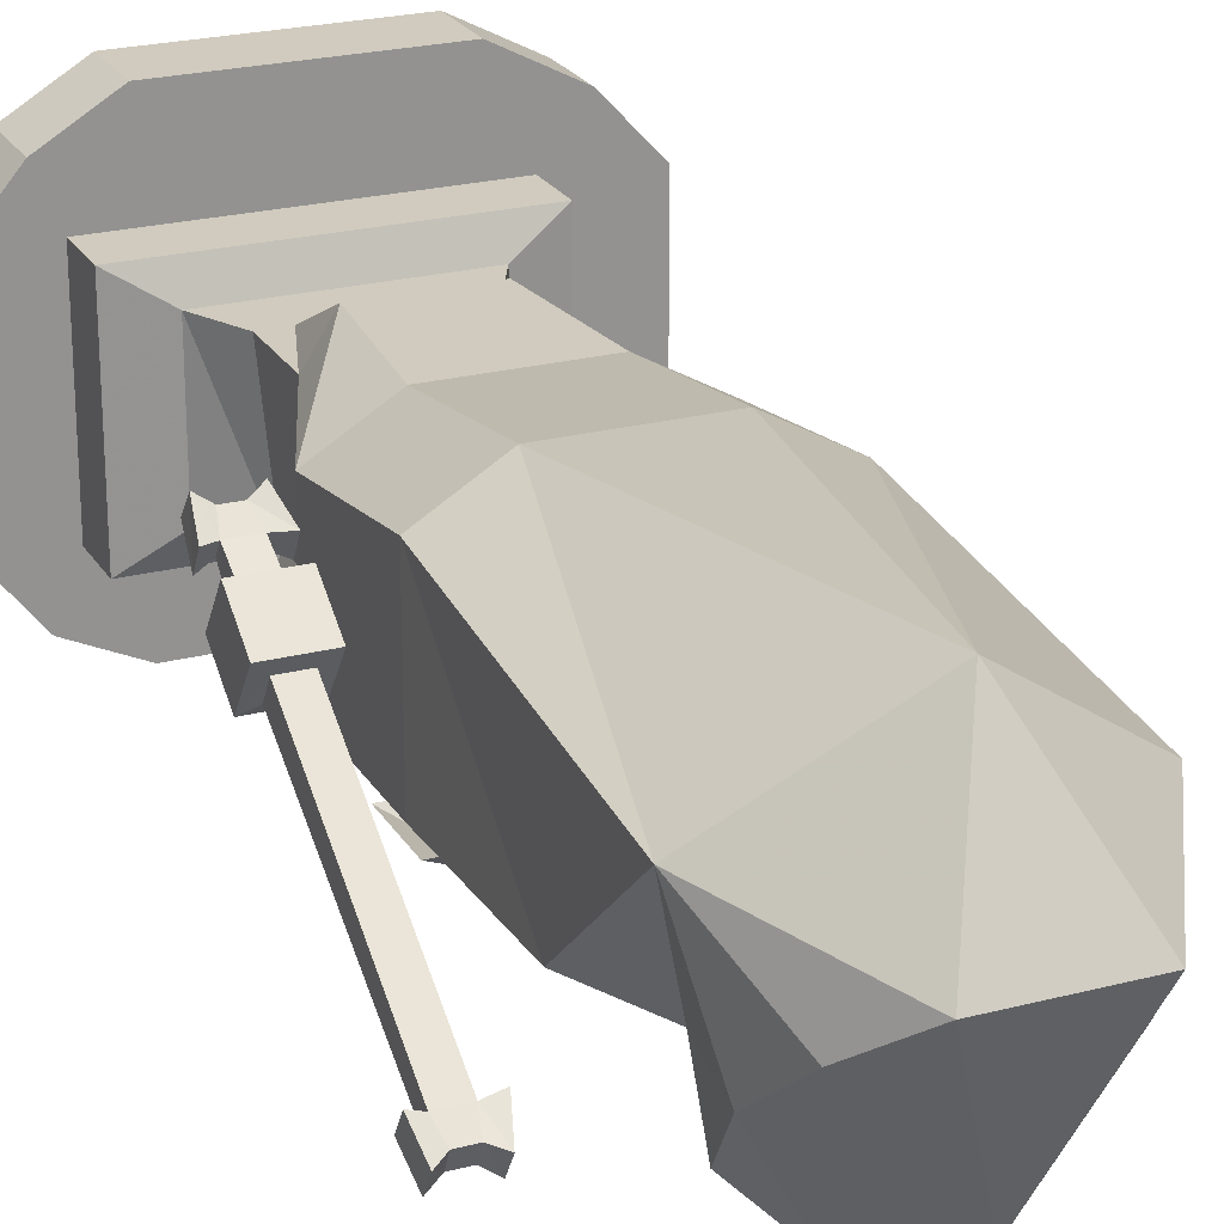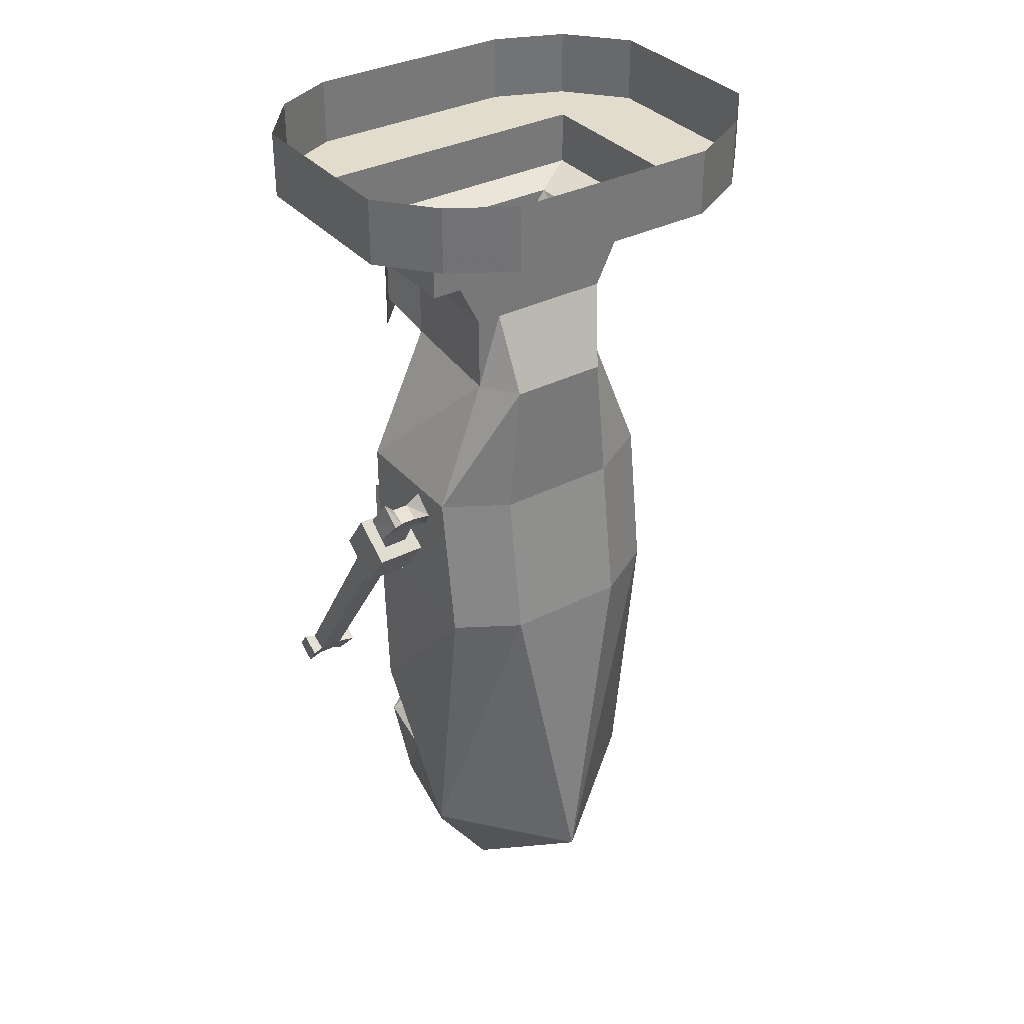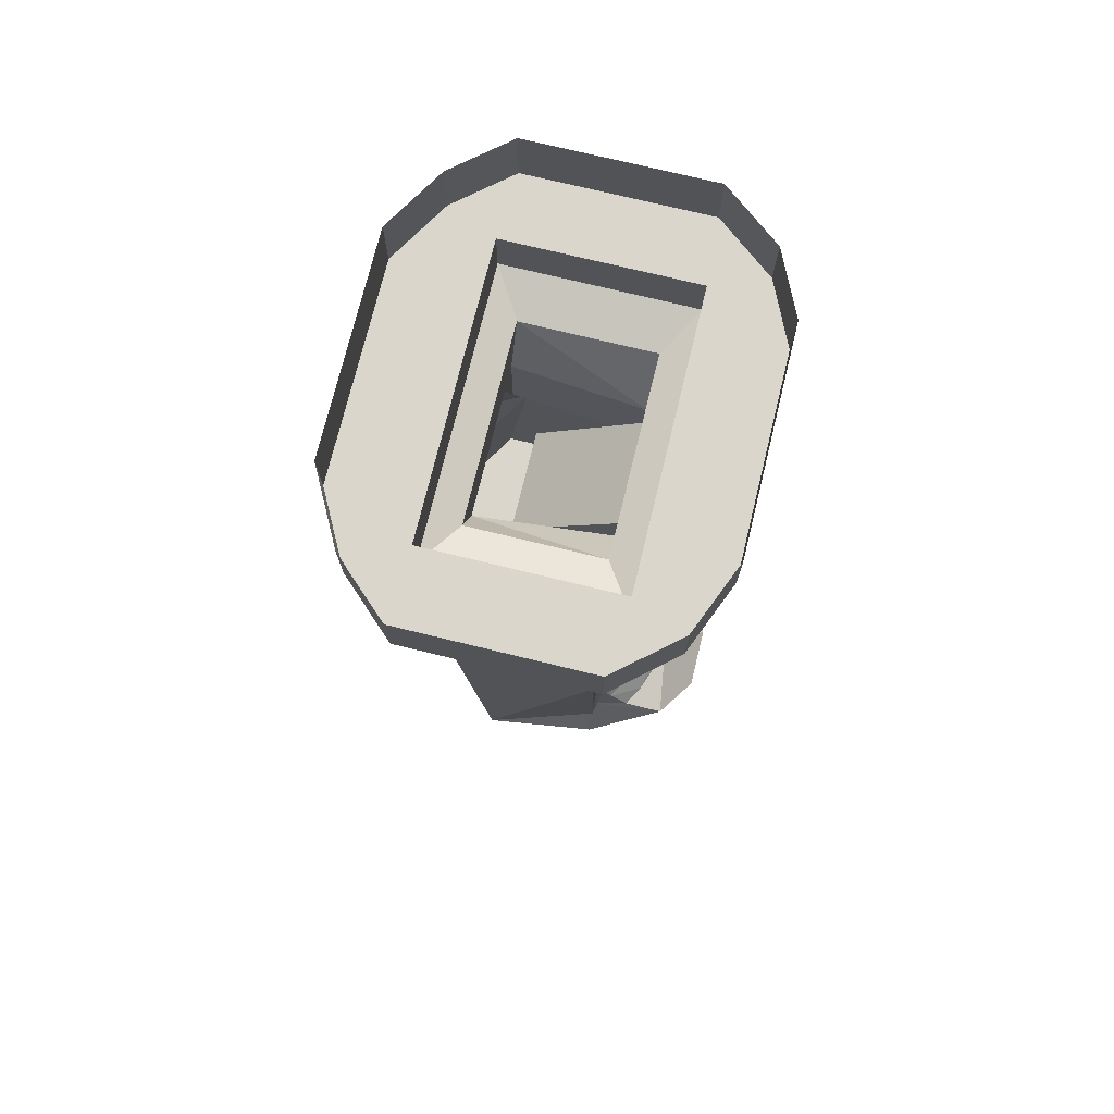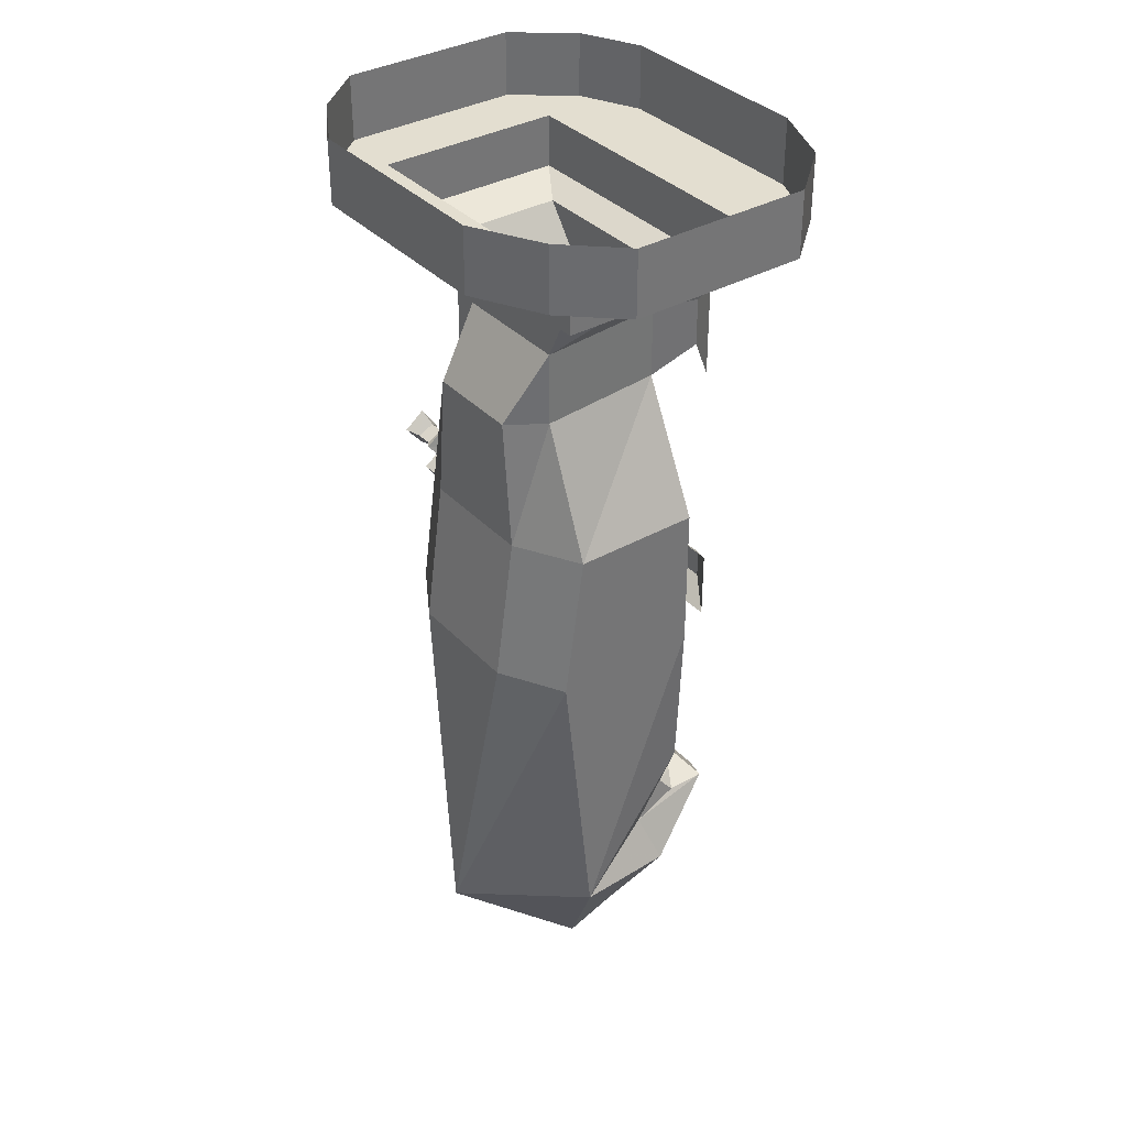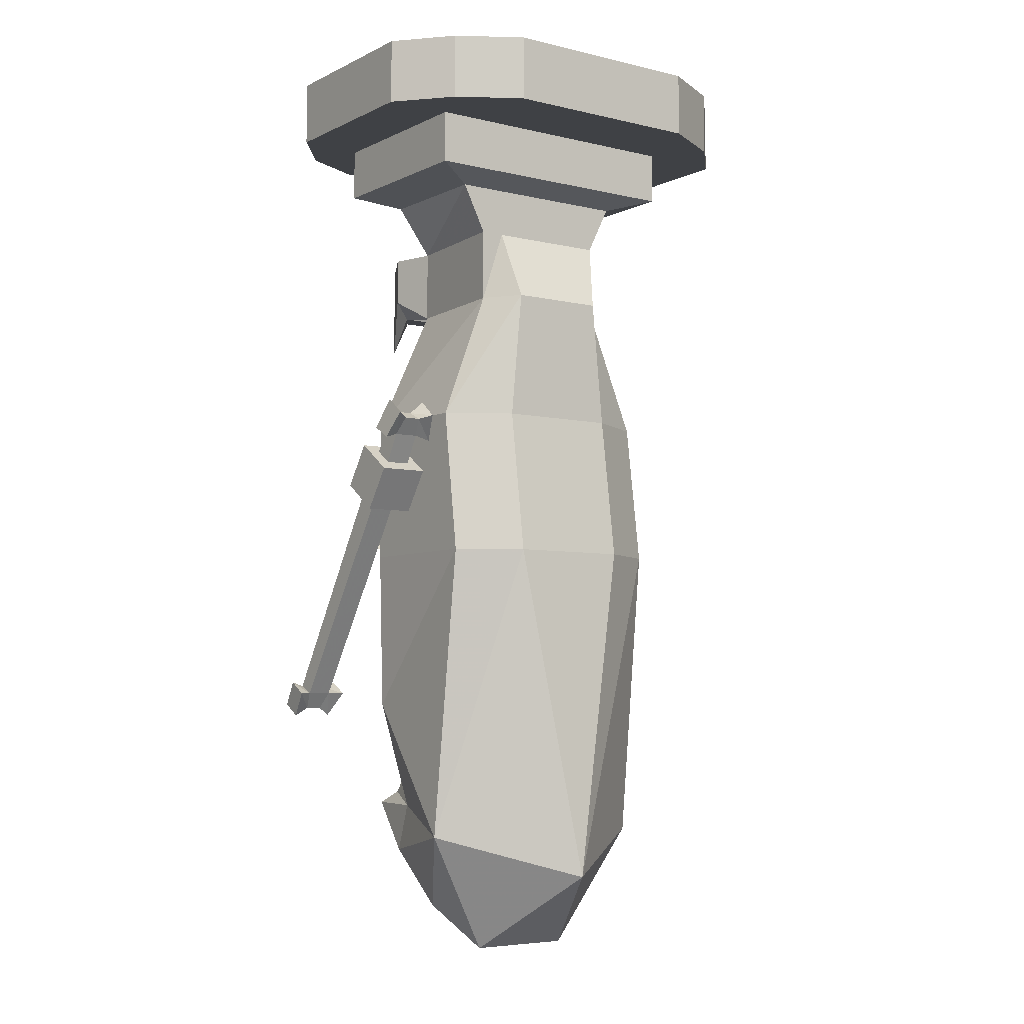
<metadata>
{"format":"obj","ext":"obj","renderer":"f3d","projection":"perspective","resolution":1024,"background":"white","views":[{"elev":23.5,"azim":-23.7,"up":"+Z"},{"elev":34.6,"azim":-34.6,"up":"+Y"},{"elev":74.1,"azim":103.7,"up":"+Y"},{"elev":35.9,"azim":53.3,"up":"+Y"},{"elev":-5.6,"azim":-35.6,"up":"+Y"}]}
</metadata>
<code>
v 0.03906 -0.8984 -0.2188
v -0.02344 -0.8984 -0.2188
v -0.02344 -0.7734 -0.2188
v 0.03906 -0.7734 -0.2188
v 0.07812 -0.8594 -0.1797
v 0.2266 -0.8594 -0.1797
v 0.1641 -0.8984 -0.2188
v 0.03906 -0.9531 -0.2188
v -0.02344 -0.9531 -0.2188
v -0.1484 -0.9531 -0.2188
v -0.1484 -0.8984 -0.2188
v -0.0625 -0.8594 -0.1797
v -0.0625 -0.7109 -0.1797
v 0.07812 -0.7109 -0.1797
v 0.07812 -1.141 -0.1797
v -0.0625 -1.141 -0.1797
v -0.02344 -1.078 -0.2188
v 0.03906 -1.078 -0.2188
v 0.07812 -0.9922 -0.1797
v 0.1641 -0.9531 -0.2188
v 0.2266 -0.9922 -0.1797
v -0.0625 -0.9922 -0.1797
v -0.2109 -0.9922 -0.1797
v -0.2109 -0.8594 -0.1797
v -0.125 -1.484 -0.1484
v -0.09375 -1.43 -0.1484
v -0.05469 -1.414 -0.1875
v -0.01562 -1.453 -0.2266
v -0.03125 -1.484 -0.2266
v -0.07031 -1.5 -0.2109
v -0.1484 -1.516 -0.1875
v -0.1484 -1.43 -0.1172
v -0.01562 -1.414 -0.1875
v 0 -1.484 -0.2422
v -0.1641 -1.539 -0.2266
v -0.1875 -1.539 -0.08594
v -0.1641 -1.375 -0.1328
v -0.05469 -1.297 -0.2422
v -0.03125 -1.32 -0.2422
v 0 -1.414 -0.3047
v 0.03125 -1.414 -0.1875
v 0.03125 -1.453 -0.2266
v 0.07031 -1.484 -0.2266
v 0.1094 -1.5 -0.2109
v 0.1484 -1.516 -0.1875
v 0.1484 -1.516 -0.2656
v 0.05469 -1.578 -0.3203
v -0.07031 -1.578 -0.3203
v -0.1875 -1.633 -0.1172
v -0.2422 -1.594 0.1016
v -0.2266 -1.328 -0.125
v -0.1172 -1.328 -0.1484
v 0.05469 -1.414 -0.1875
v 0.09375 -1.43 -0.1484
v 0.1484 -1.484 -0.1484
v 0.03125 -1.32 -0.2422
v 0.03125 -1.297 -0.2422
v 0.1484 -1.43 -0.1172
v -0.1172 -1.016 0.2344
v -0.2344 -1.016 0.1641
v -0.2344 -1.016 -0.125
v -0.1172 -1.016 -0.125
v 0.1172 -1.016 0.2344
v 0.1172 -0.7344 0.1953
v -0.1172 -0.7344 0.1953
v 0 -1.672 0.2734
v 0.2422 -1.016 0.1641
v 0.2422 -0.7344 0.125
v 0.1406 -0.4844 0.125
v 0.09375 -0.4844 0.1953
v -0.09375 -0.4844 0.1953
v -0.2344 -0.7344 0.125
v -0.2578 -0.9297 0.02344
v -0.3516 -0.9297 0.02344
v -0.3516 -0.875 -0.05469
v -0.2578 -0.875 -0.05469
v -0.2578 -0.8516 0.07812
v -0.3516 -0.8516 0.07812
v -0.3516 -0.7969 0
v -0.2578 -0.7969 0
v -0.3281 -0.8359 0.05469
v -0.2812 -0.8359 0.05469
v -0.2812 -0.8125 0.01562
v -0.3281 -0.8125 0.01562
v 0.09375 -0.3438 -0.125
v -0.09375 -0.3438 -0.125
v -0.0625 -0.3438 -0.2109
v 0.0625 -0.3438 -0.2109
v 0.09375 -0.4844 -0.125
v 0.09375 -0.6719 0.07031
v 0.09375 -0.5312 0.07031
v -0.09375 -0.25 -0.125
v 0.09375 -0.25 -0.125
v 0.1172 -0.3438 -0.125
v 0.1875 -0.25 -0.125
v 0.1406 -0.3438 0.125
v 0.1172 -0.4844 -0.125
v 0.1406 -0.4375 -0.2109
v 0.1406 -0.3438 -0.2109
v 0.1016 -0.5391 -0.2734
v 0.1016 -0.3594 -0.2734
v 0.04688 -0.3828 -0.3047
v 0.04688 -0.4609 -0.3047
v -0.05469 -0.4609 -0.3047
v -0.05469 -0.3828 -0.3047
v -0.1094 -0.3594 -0.2734
v -0.1094 -0.5391 -0.2734
v -0.1406 -0.4375 -0.2109
v -0.1406 -0.3438 -0.2109
v -0.1172 -0.4844 -0.125
v -0.1172 -0.3438 -0.125
v -0.1406 -0.3438 0.125
v -0.1875 -0.25 0.125
v -0.1875 -0.25 -0.125
v -0.1406 -0.2266 -0.1797
v 0.1406 -0.2266 -0.1797
v 0.2734 -0.2266 -0.1797
v 0.1875 -0.25 0.125
v 0.09375 -0.3438 0.125
v 0.4375 -0.125 0.1719
v 0.4375 -0.125 -0.1719
v 0.4375 0 -0.1719
v 0.4375 0 0.1719
v 0.3438 0 0.2734
v 0.3438 -0.125 0.2734
v 0.2109 -0.125 0.3438
v 0.2734 -0.125 0.1797
v 0.2734 -0.125 -0.1797
v 0.3438 -0.125 -0.2812
v 0.3438 0 -0.2812
v 0.2109 -0.125 -0.3359
v 0.2109 0 -0.3359
v 0.1016 -0.125 -0.3359
v 0.1016 0 -0.3359
v -0.08594 0 -0.3359
v -0.08594 -0.125 -0.3359
v -0.1953 -0.125 -0.3359
v -0.1953 0 -0.3359
v -0.3125 -0.125 -0.2812
v -0.3125 0 -0.2812
v -0.3984 -0.125 -0.1719
v -0.3984 0 -0.1719
v -0.3984 0 0.1719
v -0.3984 -0.125 0.1719
v -0.3125 -0.125 0.2734
v -0.3125 0 0.2734
v -0.1953 -0.125 0.3438
v -0.1953 0 0.3438
v -0.08594 -0.125 0.3438
v -0.08594 0 0.3438
v 0.1016 0 0.3438
v 0.1016 -0.125 0.3438
v 0.2109 0 0.3438
v 0.1406 -0.125 -0.1797
v -0.1406 -0.125 -0.1797
v -0.2734 -0.125 -0.1797
v -0.2734 -0.125 0.1797
v -0.1406 -0.125 0.1797
v 0.1406 -0.125 0.1797
v -0.2734 -0.2266 -0.1797
v -0.2734 -0.2266 0.1797
v -0.09375 -0.25 0.125
v -0.1406 -0.2266 0.1797
v 0.1406 -0.2266 0.1797
v 0.2734 -0.2266 0.1797
v 0.09375 -0.25 0.125
v -0.09375 -0.3438 0.125
v -0.1406 -0.4844 0.125
v -0.2344 -0.7344 -0.125
v -0.09375 -0.4844 -0.125
v -0.1172 -0.7344 -0.125
v 0.1172 -1.016 -0.125
v 0.2422 -1.016 -0.125
v 0.2422 -0.7344 -0.125
v 0.1172 -0.7344 -0.125
v 0.08594 -0.4609 -0.2578
v -0.08594 -0.4609 -0.2578
v -0.09375 -0.5312 0.07031
v -0.09375 -0.6719 0.07031
v -0.2812 -0.9141 0
v -0.3281 -0.9141 0
v -0.3281 -0.8906 -0.03906
v -0.2812 -0.8906 -0.03906
v -0.3281 -1.305 -0.2578
v -0.2812 -1.305 -0.2578
v -0.3281 -1.289 -0.2891
v -0.3516 -1.281 -0.2891
v -0.3516 -1.305 -0.25
v -0.3203 -1.336 -0.2812
v -0.2891 -1.336 -0.2812
v -0.2656 -1.352 -0.2891
v -0.25 -1.305 -0.25
v -0.2812 -1.289 -0.2891
v -0.2891 -1.32 -0.3125
v -0.3203 -1.32 -0.3125
v -0.3438 -1.328 -0.3281
v -0.3438 -1.352 -0.2891
v -0.2656 -1.328 -0.3281
v -0.25 -1.281 -0.2891
v -0.2812 -0.7812 0.08594
v -0.3281 -0.7812 0.08594
v -0.2812 -0.7656 0.0625
v -0.25 -0.7656 0.04688
v -0.25 -0.7891 0.08594
v -0.2891 -0.75 0.1094
v -0.3203 -0.75 0.1094
v -0.3438 -0.7422 0.125
v -0.3516 -0.7891 0.08594
v -0.3281 -0.7656 0.0625
v -0.2891 -0.7344 0.07812
v -0.3203 -0.7344 0.07812
v -0.3438 -0.7109 0.08594
v -0.3516 -0.7656 0.04688
v -0.2656 -0.7109 0.08594
v -0.2656 -0.7422 0.125
v 0 -1.742 -0.2266
v -0.1641 -1.742 -0.02344
v -0.09375 -1.828 0.04688
v 0.1094 -1.828 0.04688
v 0.2422 -1.594 0.1016
v 0.2266 -1.328 -0.125
v 0.1172 -1.328 -0.1484
v 0.1641 -1.539 -0.08594
v 0.2031 -1.633 -0.1172
v 0.1484 -1.375 -0.1328
v 0.1484 -1.742 -0.02344
f 1 2 3
f 1 3 4
f 1 7 8
f 1 8 2
f 2 8 9
f 2 9 10
f 2 10 11
f 17 9 18
f 18 9 8
f 8 7 20
f 92 114 115
f 92 115 93
f 93 115 116
f 93 116 117
f 93 117 95
f 95 117 118
f 160 115 114
f 160 114 161
f 161 114 113
f 161 113 162
f 161 162 163
f 118 117 165
f 118 165 164
f 118 164 166
f 162 166 164
f 162 164 163
f 1 4 5
f 1 5 6
f 1 6 7
f 2 11 12
f 2 12 13
f 2 13 3
f 3 13 4
f 4 13 14
f 4 14 5
f 15 16 17
f 15 17 18
f 15 18 8
f 15 8 19
f 19 8 20
f 19 20 21
f 21 20 7
f 21 7 6
f 17 16 22
f 17 22 9
f 10 23 24
f 10 24 11
f 11 24 12
f 9 22 23
f 9 23 10
f 25 26 27
f 25 27 28
f 25 28 29
f 25 29 30
f 42 53 54
f 42 54 55
f 42 55 44
f 42 44 43
f 56 40 39
f 25 30 31
f 25 31 32
f 25 32 26
f 26 32 33
f 26 33 27
f 27 33 28
f 28 33 34
f 28 34 29
f 29 34 30
f 30 34 31
f 31 34 35
f 31 35 36
f 31 36 32
f 32 36 37
f 32 37 38
f 32 38 39
f 32 39 33
f 33 39 40
f 33 40 34
f 34 40 41
f 34 41 42
f 34 42 43
f 34 43 44
f 34 44 45
f 34 45 46
f 34 46 47
f 34 47 48
f 34 48 35
f 35 48 49
f 35 49 36
f 36 49 50
f 36 50 51
f 36 51 37
f 37 51 52
f 37 52 38
f 56 39 38
f 56 38 57
f 56 57 58
f 56 58 41
f 56 41 40
f 85 88 89
f 94 97 98
f 94 98 99
f 99 98 100
f 99 100 101
f 101 100 102
f 102 100 103
f 102 103 104
f 102 104 105
f 105 104 106
f 106 104 107
f 106 107 108
f 106 108 109
f 109 108 110
f 109 110 111
f 97 89 176
f 97 176 98
f 98 176 100
f 100 176 103
f 103 176 177
f 103 177 104
f 104 177 107
f 107 177 108
f 108 177 170
f 108 170 110
f 86 170 177
f 86 177 87
f 87 177 176
f 87 176 88
f 88 176 89
f 184 185 180
f 184 180 181
f 184 181 186
f 184 186 187
f 184 187 188
f 184 188 189
f 184 189 185
f 185 189 190
f 185 190 191
f 185 191 192
f 185 192 193
f 185 193 183
f 185 183 180
f 186 181 182
f 186 182 193
f 186 193 194
f 186 194 195
f 186 195 196
f 186 196 187
f 187 196 188
f 188 196 197
f 188 197 189
f 189 197 195
f 189 195 190
f 190 195 194
f 190 194 198
f 190 198 191
f 191 198 199
f 191 199 192
f 192 199 193
f 193 199 194
f 194 199 198
f 193 182 183
f 195 197 196
f 200 201 81
f 200 81 82
f 200 82 202
f 200 202 203
f 200 203 204
f 200 204 205
f 200 205 201
f 201 205 206
f 201 206 207
f 201 207 208
f 201 208 209
f 201 209 84
f 201 84 81
f 209 202 83
f 209 83 84
f 202 82 83
f 206 205 210
f 206 210 211
f 206 211 212
f 206 212 207
f 207 212 213
f 207 213 208
f 208 213 209
f 209 213 211
f 209 211 202
f 202 211 210
f 202 210 214
f 202 214 203
f 211 213 212
f 210 205 215
f 210 215 214
f 205 204 215
f 47 216 48
f 48 216 49
f 49 216 217
f 49 217 50
f 50 217 218
f 50 218 66
f 66 218 219
f 66 219 220
f 223 221 220
f 223 220 224
f 223 224 46
f 223 46 45
f 223 45 58
f 223 58 225
f 223 225 221
f 221 225 222
f 222 225 57
f 57 225 58
f 46 224 47
f 47 224 216
f 216 224 226
f 216 226 219
f 216 219 218
f 216 218 217
f 224 220 226
f 226 220 219
f 44 55 45
f 45 55 58
f 58 55 54
f 58 54 41
f 41 54 53
f 41 53 42
f 59 60 61
f 59 61 62
f 59 62 63
f 59 63 64
f 59 64 65
f 59 65 60
f 59 60 50
f 59 50 66
f 59 66 63
f 63 66 67
f 63 67 68
f 63 68 64
f 64 68 69
f 64 69 70
f 64 70 65
f 65 70 71
f 65 71 72
f 65 72 60
f 60 72 61
f 60 61 51
f 60 51 50
f 73 74 75
f 73 75 76
f 73 76 77
f 73 77 74
f 74 77 78
f 74 78 79
f 74 79 75
f 75 79 76
f 76 79 80
f 76 80 77
f 77 80 78
f 77 78 81
f 77 81 82
f 77 82 80
f 80 82 83
f 80 83 79
f 80 79 78
f 78 79 84
f 78 84 81
f 85 86 87
f 85 87 88
f 85 89 90
f 85 90 91
f 85 91 86
f 85 86 92
f 85 92 93
f 85 93 94
f 94 93 95
f 94 95 96
f 94 96 69
f 94 69 97
f 111 110 112
f 111 112 113
f 111 113 114
f 111 114 86
f 86 114 92
f 95 118 96
f 96 118 119
f 96 119 70
f 96 70 69
f 120 121 122
f 120 122 123
f 120 123 124
f 120 124 125
f 121 129 122
f 122 129 130
f 130 129 131
f 130 131 132
f 132 131 133
f 132 133 134
f 134 133 135
f 135 133 136
f 135 136 137
f 135 137 138
f 138 137 139
f 138 139 140
f 140 139 141
f 140 141 142
f 142 141 143
f 143 141 144
f 143 144 145
f 143 145 146
f 146 145 147
f 146 147 148
f 148 147 149
f 148 149 150
f 150 149 151
f 151 149 152
f 151 152 126
f 151 126 153
f 153 126 125
f 153 125 124
f 160 161 157
f 160 157 156
f 160 156 155
f 160 155 115
f 161 163 157
f 157 163 158
f 158 163 159
f 159 163 164
f 159 164 165
f 159 165 127
f 127 165 128
f 128 165 117
f 128 117 116
f 128 116 154
f 154 116 155
f 155 116 115
f 118 166 119
f 119 166 167
f 119 167 71
f 119 71 70
f 167 166 162
f 167 162 112
f 167 112 168
f 167 168 71
f 71 168 72
f 72 168 169
f 72 169 61
f 61 169 62
f 61 62 52
f 61 52 51
f 112 162 113
f 85 86 170
f 85 170 89
f 110 168 112
f 168 110 169
f 169 110 171
f 169 171 62
f 62 171 172
f 62 172 63
f 63 172 67
f 67 172 173
f 67 173 174
f 67 174 68
f 68 174 97
f 68 97 69
f 175 171 170
f 175 170 89
f 175 89 174
f 175 174 173
f 175 173 172
f 175 172 171
f 174 89 97
f 110 170 171
f 86 91 178
f 86 178 170
f 170 178 179
f 74 73 180
f 74 180 181
f 74 181 75
f 75 181 182
f 75 182 76
f 76 182 183
f 76 183 73
f 73 183 180
f 81 82 83
f 81 83 84
f 79 83 84
f 203 204 215
f 203 215 214
f 66 220 67
f 67 220 173
f 173 220 221
f 173 221 172
f 172 221 222
f 172 222 62
f 62 222 52
f 120 125 126
f 120 126 127
f 120 127 121
f 121 127 128
f 121 128 129
f 128 131 129
f 131 128 154
f 131 154 133
f 133 154 136
f 136 154 155
f 136 155 156
f 136 156 137
f 137 156 141
f 137 141 139
f 144 141 156
f 144 156 157
f 144 157 145
f 145 157 147
f 147 157 158
f 147 158 149
f 149 158 152
f 152 158 159
f 152 159 127
f 152 127 126

</code>
